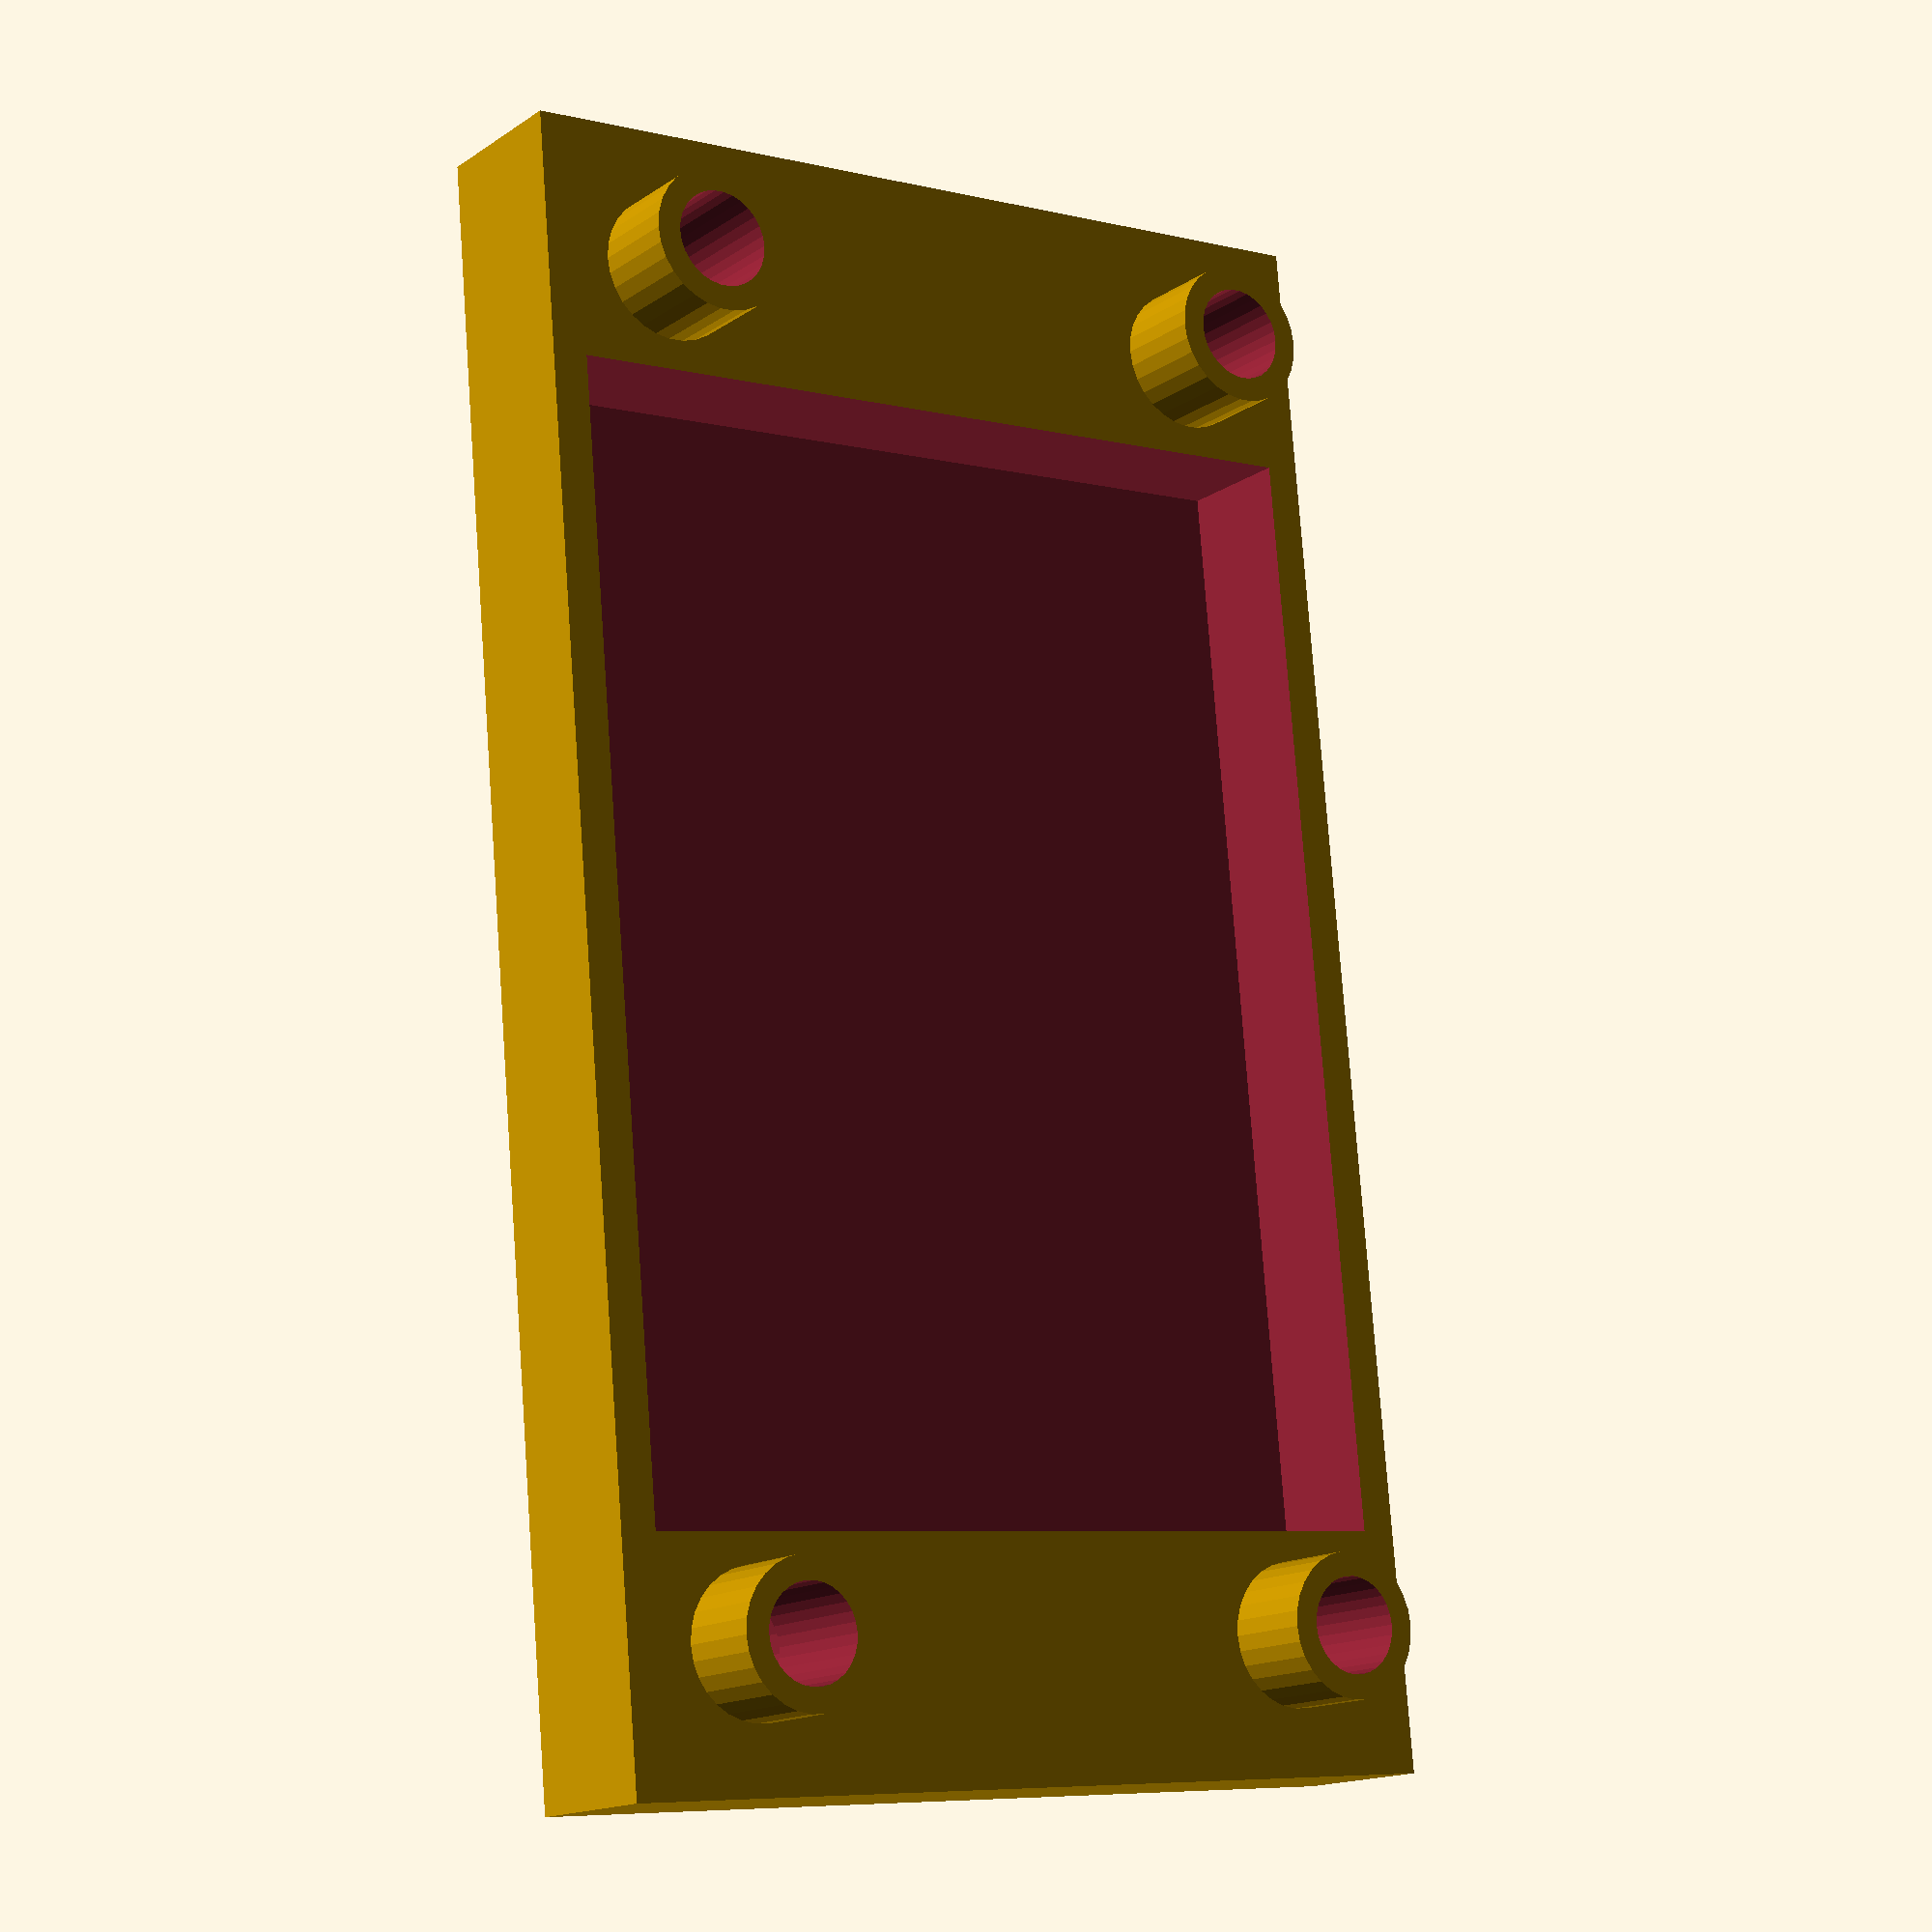
<openscad>
//------------------------------------------------
// 2 - base of the NodeMCU + DHT22 box
//
// author: Alessandro Paganelli 
// e-mail: alessandro.paganelli@gmail.com
// github: https://github.com/allep
// 
// Description
// This case is designed to be used with a NodeMCU 
// Amica ESP-8266 board and a DHT22 temperature
// and humidity sensor.
//
// All sizes are expressed in mm.
//------------------------------------------------

// Set face number to a sufficiently high number.
$fn = 30;

//------------------------------------------------
// Debug mode
// Set DEBUG_MODE to 1 to simulate the actual 
// screw positions, to validate the design.
DEBUG_MODE = 0;

//------------------------------------------------
// Variables

//------------------------------------------------
// Pockets
// Let's increase a little bit pocket sizs in order 
// to allow for easier simulation.
POCKET_TOLERANCE = 0.1;

//------------------------------------------------
// Hat

WALL_THICKNESS = 1.2;
BASE_THICKNESS = 1.2;
BASE_THICKNESS_SCREWS = 5.2;

CYLINDER_THICKNESS = 0.8;

// For M3 screws it must be 1.5 mm + 5% tolerance
CYLINDER_RADIUS = 1.575;
CYLINDER_HEIGHT = 3;

// tolerances
CYLINDER_GAP = 1.0;

//------------------------------------------------
// Board size
BOARD_THICKNESS = 2.0;

// Based on NodeMCU Amica ESP-8266 board.
SCREW_DISTANCE_Y = 43.6;
SCREW_DISTANCE_X = 20.9;

//------------------------------------------------
// Screw sizes (M3)

SCREW_RADIUS = 1.5;
Z_SCREW_LEN = 19;
Z_SCREW_HEAD_LEN = 4.0;
SCREW_HEAD_RADIUS = 2.85;
SCREW_HEAD_RADIUS_GAP = 0.1;

//------------------------------------------------
// Actual script

// First compute sizes
// Note: these must match with those of 01_body.scad
x_len_outer = SCREW_DISTANCE_X + 2*(CYLINDER_RADIUS + CYLINDER_THICKNESS + CYLINDER_GAP + WALL_THICKNESS);
y_len_outer = SCREW_DISTANCE_Y + 2*(CYLINDER_RADIUS + CYLINDER_THICKNESS + CYLINDER_GAP + WALL_THICKNESS);

x_screw_head_base = 2*(CYLINDER_THICKNESS + CYLINDER_RADIUS + CYLINDER_GAP) + WALL_THICKNESS;

// Now compute inner sizes
y_len_inner = y_len_outer - 2*x_screw_head_base;
x_len_inner = x_len_outer - 2*WALL_THICKNESS;
z_len_inner = BASE_THICKNESS_SCREWS - BASE_THICKNESS;

echo("Computed X len = ", x_len_outer, " and Y len = ", y_len_outer);
echo("Computed screw head base = ", x_screw_head_base);

difference() {
    union()
    {
        difference() {
            cube([x_len_outer, y_len_outer, BASE_THICKNESS_SCREWS]);
            translate([WALL_THICKNESS, x_screw_head_base, BASE_THICKNESS])
            cube([x_len_inner, y_len_inner, z_len_inner + POCKET_TOLERANCE]);
        }

        // screw cylinders (without screw actual hole)
        for (j = [0:1]) {
            for ( i = [0:1] ) {
                // compute the shift needed
                shift_x = i*SCREW_DISTANCE_X + CYLINDER_THICKNESS + CYLINDER_RADIUS + CYLINDER_GAP + WALL_THICKNESS;
                shift_y = j*SCREW_DISTANCE_Y + CYLINDER_THICKNESS + CYLINDER_RADIUS + CYLINDER_GAP + WALL_THICKNESS;
                shift_z = BASE_THICKNESS_SCREWS;
                translate([shift_x, shift_y, shift_z])
                cylinder(h = CYLINDER_HEIGHT, r = CYLINDER_RADIUS + CYLINDER_THICKNESS);
            }
        }
    }
    // screw head holes
    for (j = [0:1]) {
        for ( i = [0:1] ) {
            // compute the shift needed
            shift_x = i*SCREW_DISTANCE_X + CYLINDER_THICKNESS + CYLINDER_RADIUS + CYLINDER_GAP + WALL_THICKNESS;
            shift_y = j*SCREW_DISTANCE_Y + CYLINDER_THICKNESS + CYLINDER_RADIUS + CYLINDER_GAP + WALL_THICKNESS;
            shift_z = - POCKET_TOLERANCE;
            translate([shift_x, shift_y, shift_z])
            cylinder(h = Z_SCREW_HEAD_LEN + POCKET_TOLERANCE, r = SCREW_HEAD_RADIUS + SCREW_HEAD_RADIUS_GAP);
        }
    }
    // actual screw holes
    for (j = [0:1]) {
        for ( i = [0:1] ) {
            // compute the shift needed
            shift_x = i*SCREW_DISTANCE_X + CYLINDER_THICKNESS + CYLINDER_RADIUS + CYLINDER_GAP + WALL_THICKNESS;
            shift_y = j*SCREW_DISTANCE_Y + CYLINDER_THICKNESS + CYLINDER_RADIUS + CYLINDER_GAP + WALL_THICKNESS;
            shift_z = - POCKET_TOLERANCE;
            translate([shift_x, shift_y, shift_z])
            cylinder(h = BASE_THICKNESS_SCREWS + CYLINDER_HEIGHT + 2*POCKET_TOLERANCE, r = CYLINDER_RADIUS);
        }
    }
}

//------------------------------------------------
// Size check
// Draw a simulated version of 4 screws in the right 
// positions, in order to validate the design.

if (DEBUG_MODE == 1) {
    screw1_x = WALL_THICKNESS + CYLINDER_GAP + CYLINDER_THICKNESS + CYLINDER_RADIUS;
    screw1_y = WALL_THICKNESS + CYLINDER_GAP + CYLINDER_THICKNESS + CYLINDER_RADIUS;
    color("red", 0.5)
    translate([screw1_x, screw1_y, 0])
    cylinder(h = Z_SCREW_LEN, r = SCREW_RADIUS);

    screw2_x = WALL_THICKNESS + CYLINDER_GAP + CYLINDER_THICKNESS + CYLINDER_RADIUS;
    screw2_y = WALL_THICKNESS + CYLINDER_GAP + CYLINDER_THICKNESS + CYLINDER_RADIUS + SCREW_DISTANCE_Y;
    color("red", 0.5)
    translate([screw2_x, screw2_y, 0])
    cylinder(h = Z_SCREW_LEN, r = SCREW_RADIUS);

    screw3_x = WALL_THICKNESS + CYLINDER_GAP + CYLINDER_THICKNESS + CYLINDER_RADIUS + SCREW_DISTANCE_X;
    screw3_y = WALL_THICKNESS + CYLINDER_GAP + CYLINDER_THICKNESS + CYLINDER_RADIUS;
    color("red", 0.5)
    translate([screw3_x, screw3_y, 0])
    cylinder(h = Z_SCREW_LEN, r = SCREW_RADIUS);

    screw4_x = WALL_THICKNESS + CYLINDER_GAP + CYLINDER_THICKNESS + CYLINDER_RADIUS + SCREW_DISTANCE_X;
    screw4_y = WALL_THICKNESS + CYLINDER_GAP + CYLINDER_THICKNESS + CYLINDER_RADIUS + SCREW_DISTANCE_Y;
    color("red", 0.5)
    translate([screw4_x, screw4_y, 0])
    cylinder(h = Z_SCREW_LEN, r = SCREW_RADIUS);
}

</openscad>
<views>
elev=195.3 azim=354.9 roll=215.7 proj=p view=wireframe
</views>
